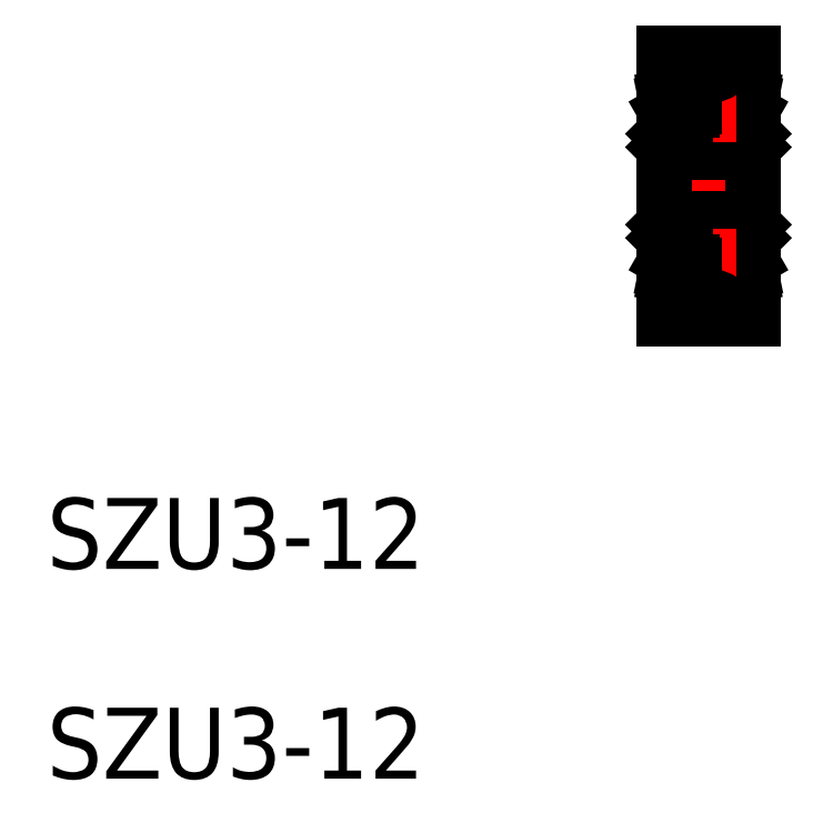
<metadata>
{"format":"dxf","ext":"dxf","renderer":"ezdxf+matplotlib","layout":"modelspace","background":"white","min_lineweight":24,"dpi":150}
</metadata>
<code>
0
SECTION
2
ENTITIES
0
LINE
8
0
10
130.7
20
156.6
30
0
11
130.6
21
156.6
31
0
0
LINE
8
0
10
130.6
20
156.6
30
0
11
130
21
156.7
31
0
0
LINE
8
0
10
130
20
156.7
30
0
11
130
21
156.1
31
0
0
CIRCLE
8
0
10
128.7
20
155.8
30
0
40
0.7937
0
LINE
8
0
10
129.2
20
156.4
30
0
11
130
21
156.4
31
0
0
LINE
8
0
10
130.4
20
154.1
30
0
11
130.7
21
154.4
31
0
0
LINE
8
CENTER
10
127.6
20
155.8
30
0
11
129.8
21
155.8
31
0
0
LINE
8
0
10
130
20
156.1
30
0
11
130.4
21
155.9
31
0
0
LINE
8
0
10
130.4
20
155.9
30
0
11
130.4
21
155.3
31
0
0
LINE
8
0
10
130.4
20
155.3
30
0
11
130.6
21
155.3
31
0
0
LINE
8
0
10
130.6
20
155.3
30
0
11
130.6
21
156
31
0
0
LINE
8
0
10
130.6
20
156
30
0
11
130.2
21
156.2
31
0
0
LINE
8
0
10
130.2
20
156.2
30
0
11
130.2
21
156.6
31
0
0
LINE
8
0
10
130.2
20
156.6
30
0
11
130.6
21
156.5
31
0
0
LINE
8
0
10
130.6
20
156.5
30
0
11
130.6
21
156.6
31
0
0
LINE
8
0
10
126.7
20
156.6
30
0
11
126.8
21
156.6
31
0
0
LINE
8
0
10
126.8
20
156.6
30
0
11
127.3
21
156.7
31
0
0
LINE
8
0
10
127.3
20
156.7
30
0
11
127.3
21
156.1
31
0
0
LINE
8
0
10
128.1
20
156.4
30
0
11
127.3
21
156.4
31
0
0
LINE
8
0
10
126.9
20
154.1
30
0
11
126.7
21
154.4
31
0
0
LINE
8
0
10
127.3
20
156.1
30
0
11
126.9
21
155.9
31
0
0
LINE
8
0
10
126.9
20
155.9
30
0
11
126.9
21
155.3
31
0
0
LINE
8
0
10
126.9
20
155.3
30
0
11
126.8
21
155.3
31
0
0
LINE
8
0
10
126.8
20
155.3
30
0
11
126.8
21
156
31
0
0
LINE
8
0
10
126.8
20
156
30
0
11
127.1
21
156.2
31
0
0
LINE
8
0
10
127.1
20
156.2
30
0
11
127.1
21
156.6
31
0
0
LINE
8
0
10
127.1
20
156.6
30
0
11
126.8
21
156.5
31
0
0
LINE
8
0
10
126.8
20
156.5
30
0
11
126.8
21
156.6
31
0
0
LINE
8
0
10
130.7
20
148.6
30
0
11
130.6
21
148.6
31
0
0
LINE
8
0
10
130.6
20
148.6
30
0
11
130
21
148.6
31
0
0
LINE
8
0
10
130
20
148.6
30
0
11
130
21
149.2
31
0
0
CIRCLE
8
0
10
128.7
20
149.5
30
0
40
0.7937
0
LINE
8
0
10
129.2
20
148.9
30
0
11
130
21
148.9
31
0
0
LINE
8
0
10
130.4
20
151.1
30
0
11
130.7
21
150.9
31
0
0
LINE
8
0
10
130.4
20
151.1
30
0
11
130.4
21
154.1
31
0
0
LINE
8
CENTER
10
127.6
20
149.5
30
0
11
129.8
21
149.5
31
0
0
LINE
8
0
10
130
20
149.2
30
0
11
130.4
21
149.4
31
0
0
LINE
8
0
10
130.4
20
149.4
30
0
11
130.4
21
150
31
0
0
LINE
8
0
10
130.4
20
150
30
0
11
130.6
21
150
31
0
0
LINE
8
0
10
130.6
20
150
30
0
11
130.6
21
149.3
31
0
0
LINE
8
0
10
130.6
20
149.3
30
0
11
130.2
21
149.1
31
0
0
LINE
8
0
10
130.2
20
149.1
30
0
11
130.2
21
148.7
31
0
0
LINE
8
0
10
130.2
20
148.7
30
0
11
130.6
21
148.8
31
0
0
LINE
8
0
10
130.6
20
148.8
30
0
11
130.6
21
148.6
31
0
0
LINE
8
0
10
126.7
20
148.6
30
0
11
126.8
21
148.6
31
0
0
LINE
8
0
10
126.8
20
148.6
30
0
11
127.3
21
148.6
31
0
0
LINE
8
0
10
127.3
20
148.6
30
0
11
127.3
21
149.2
31
0
0
LINE
8
0
10
128.1
20
148.9
30
0
11
127.3
21
148.9
31
0
0
LINE
8
0
10
126.9
20
151.1
30
0
11
126.7
21
150.9
31
0
0
LINE
8
0
10
126.9
20
151.1
30
0
11
126.9
21
154.1
31
0
0
LINE
8
0
10
127.3
20
149.2
30
0
11
126.9
21
149.4
31
0
0
LINE
8
0
10
126.9
20
149.4
30
0
11
126.9
21
150
31
0
0
LINE
8
0
10
126.9
20
150
30
0
11
126.8
21
150
31
0
0
LINE
8
0
10
126.8
20
150
30
0
11
126.8
21
149.3
31
0
0
LINE
8
0
10
126.8
20
149.3
30
0
11
127.1
21
149.1
31
0
0
LINE
8
0
10
127.1
20
149.1
30
0
11
127.1
21
148.7
31
0
0
LINE
8
0
10
127.1
20
148.7
30
0
11
126.8
21
148.8
31
0
0
LINE
8
0
10
126.8
20
148.8
30
0
11
126.8
21
148.6
31
0
0
LINE
8
0
10
129.2
20
155.2
30
0
11
130.4
21
155.2
31
0
0
LINE
8
0
10
130.4
20
155.2
30
0
11
130.7
21
155
31
0
0
LINE
8
0
10
128.1
20
155.2
30
0
11
126.9
21
155.2
31
0
0
LINE
8
0
10
126.9
20
155.2
30
0
11
126.7
21
155
31
0
0
LINE
8
0
10
128.1
20
150
30
0
11
126.9
21
150
31
0
0
LINE
8
0
10
126.9
20
150
30
0
11
126.7
21
150.3
31
0
0
LINE
8
0
10
129.2
20
150
30
0
11
130.4
21
150
31
0
0
LINE
8
0
10
130.4
20
150
30
0
11
130.7
21
150.3
31
0
0
LINE
8
CENTER
10
125.8
20
152.6
30
0
11
131.5
21
152.6
31
0
0
LINE
8
0
10
130.4
20
154.1
30
0
11
126.9
21
154.1
31
0
0
LINE
8
0
10
130.4
20
151.1
30
0
11
126.9
21
151.1
31
0
0
LINE
8
0
10
130.7
20
152.6
30
0
11
130.7
21
158.6
31
0
0
LINE
8
0
10
126.7
20
152.6
30
0
11
126.7
21
158.6
31
0
0
LINE
8
0
10
130.7
20
152.6
30
0
11
130.7
21
146.6
31
0
0
LINE
8
0
10
126.7
20
152.6
30
0
11
126.7
21
146.6
31
0
0
LINE
8
CENTER
10
128.7
20
157.1
30
0
11
128.7
21
154.6
31
0
0
LINE
8
CENTER
10
128.7
20
148.1
30
0
11
128.7
21
150.7
31
0
0
LINE
8
0
10
126.7
20
158.6
30
0
11
127.5
21
158.6
31
0
0
LINE
8
0
10
130.7
20
158.6
30
0
11
129.8
21
158.6
31
0
0
ARC
8
0
10
128.7
20
158.8
30
0
40
1.15
50
187.5
51
352.5
0
LINE
8
0
10
126.7
20
146.6
30
0
11
127.5
21
146.6
31
0
0
LINE
8
0
10
130.7
20
146.6
30
0
11
129.8
21
146.6
31
0
0
ARC
8
0
10
128.7
20
146.5
30
0
40
1.15
50
7.495
51
172.5
0
TEXT
8
0
10
98.78
20
135.4
30
0
40
3.2
1
SZU3-12
0
TEXT
8
0
10
98.78
20
125.9
30
0
40
3.2
1
SZU3-12
0
LINE
8
0
10
127.5
20
155.3
30
0
11
127.6
21
155.3
31
0
0
LINE
8
0
10
128
20
156.2
30
0
11
127.6
21
156.2
31
0
0
LINE
8
0
10
127.5
20
156.1
30
0
11
127.5
21
155.3
31
0
0
ARC
8
0
10
127.6
20
156.1
30
0
40
0.13
50
90
51
180
0
LINE
8
0
10
127.6
20
156.1
30
0
11
127.9
21
156.1
31
0
0
LINE
8
0
10
127.6
20
155.3
30
0
11
127.6
21
156
31
0
0
ARC
8
0
10
127.6
20
156
30
0
40
0.05
50
90
51
180
0
LINE
8
0
10
127.5
20
150
30
0
11
127.6
21
150
31
0
0
LINE
8
0
10
128
20
149.1
30
0
11
127.6
21
149.1
31
0
0
LINE
8
0
10
127.5
20
149.2
30
0
11
127.5
21
150
31
0
0
ARC
8
0
10
127.6
20
149.2
30
0
40
0.13
50
180
51
270
0
LINE
8
0
10
127.6
20
149.2
30
0
11
127.9
21
149.2
31
0
0
LINE
8
0
10
127.6
20
150
30
0
11
127.6
21
149.3
31
0
0
ARC
8
0
10
127.6
20
149.3
30
0
40
0.05
50
180
51
270
0
VIEWPORT
8
0
10
5.614
20
3.902
30
0
40
9.313
41
6.293
68
     1
69
     1
0
VIEWPORT
8
0
10
5.614
20
3.902
30
0
40
8.982
41
6.243
68
     2
69
     2
0
ENDSEC
0
EOF

</code>
